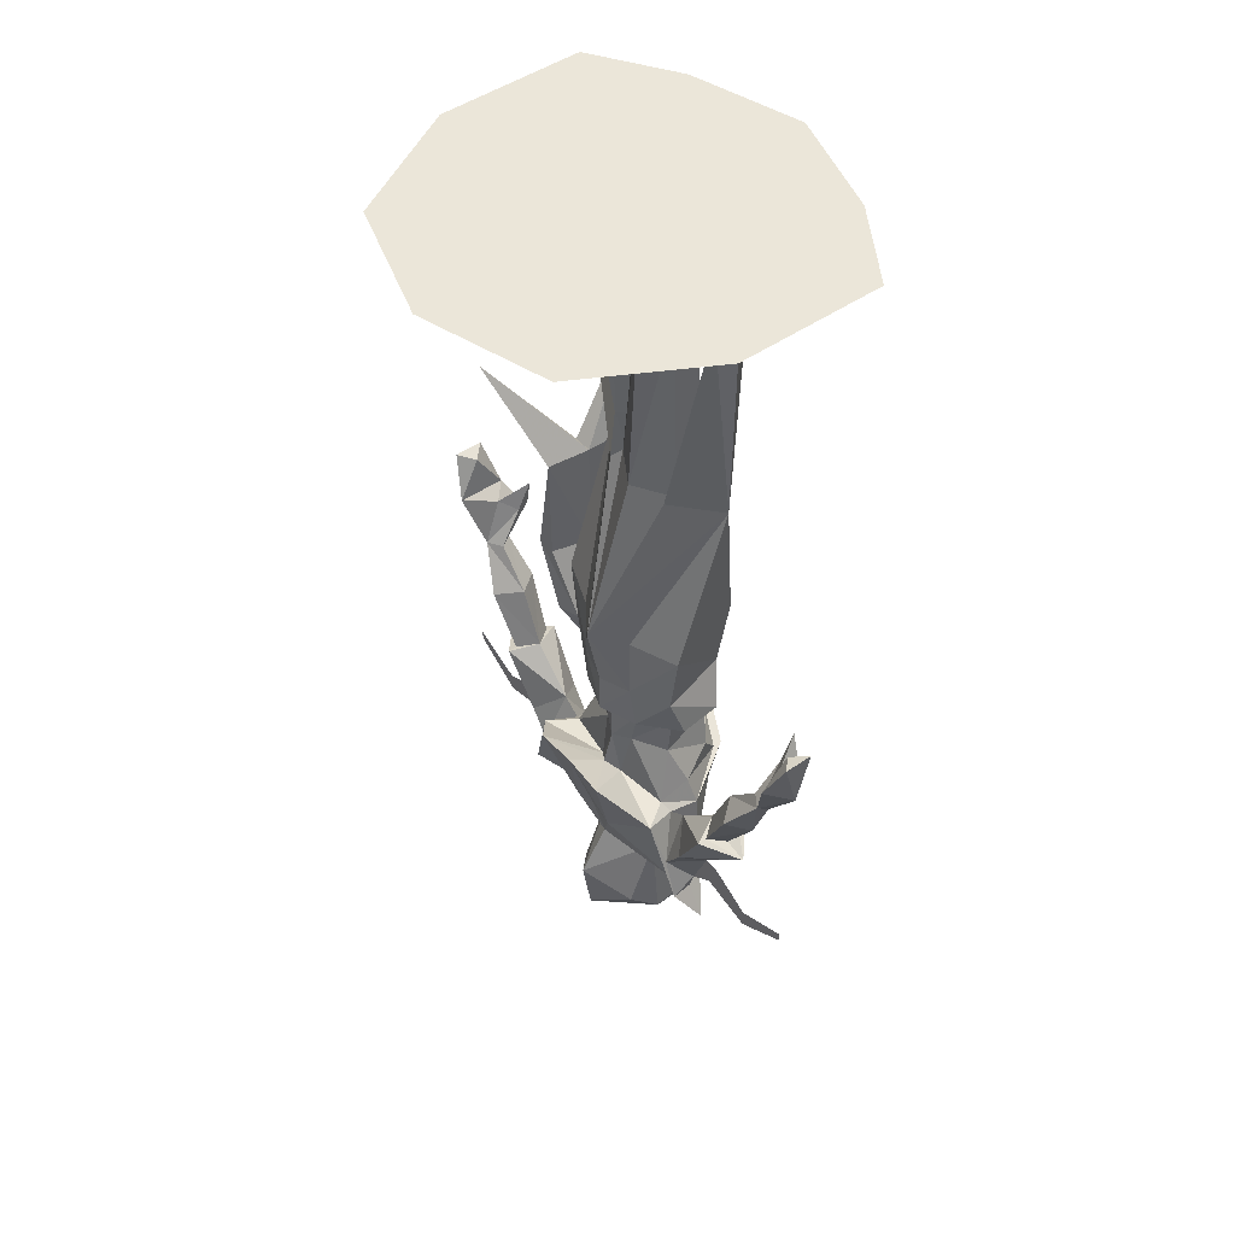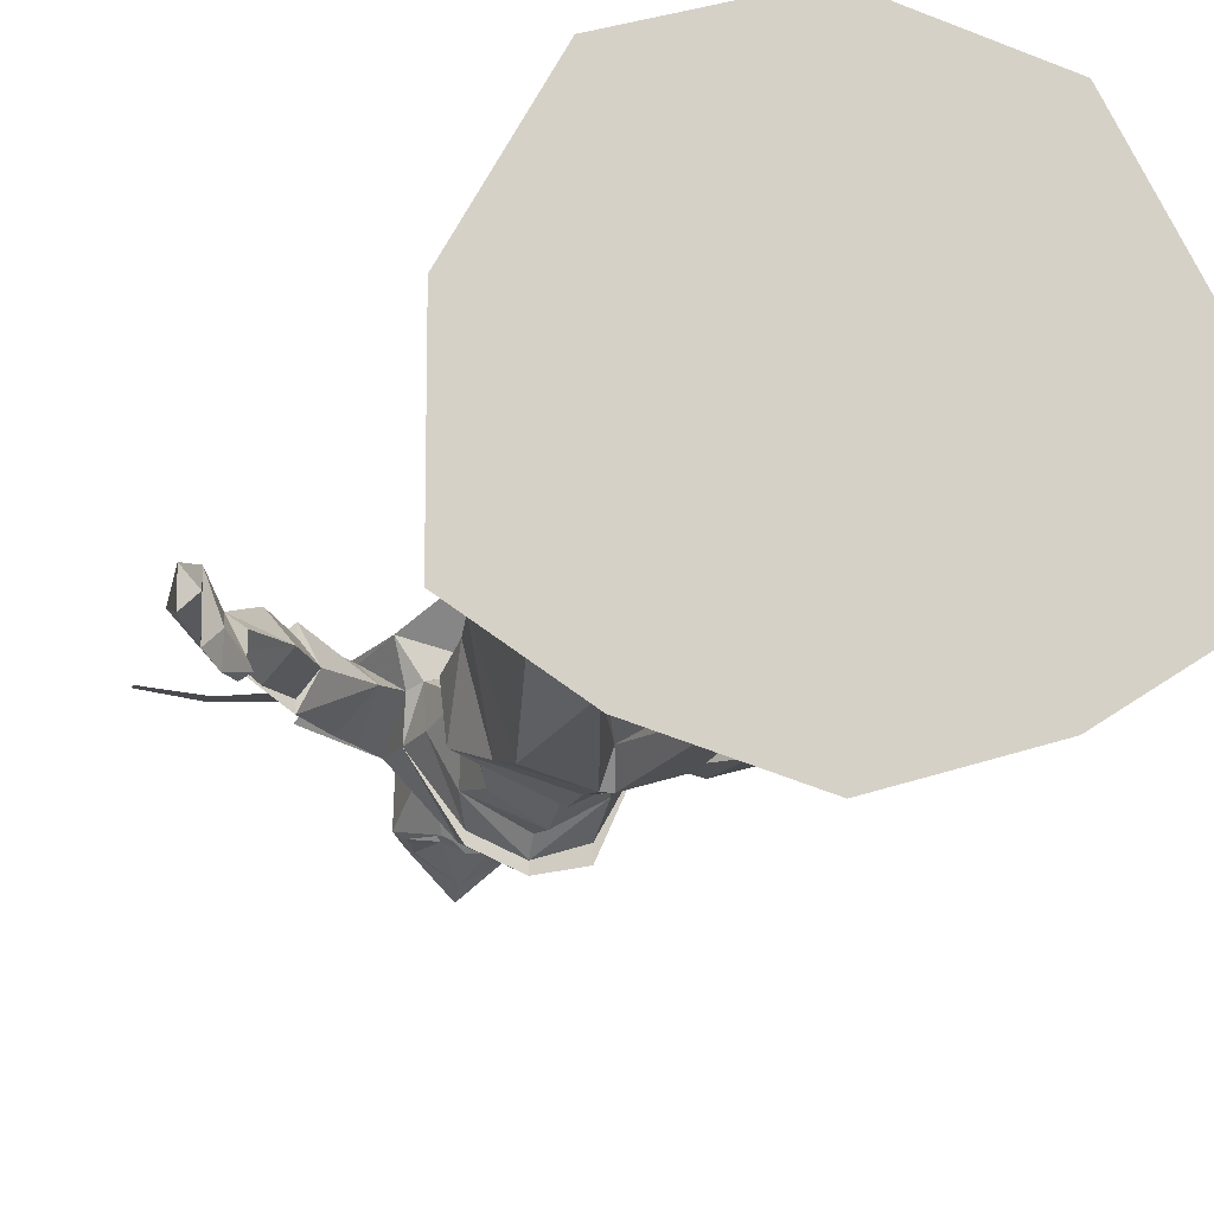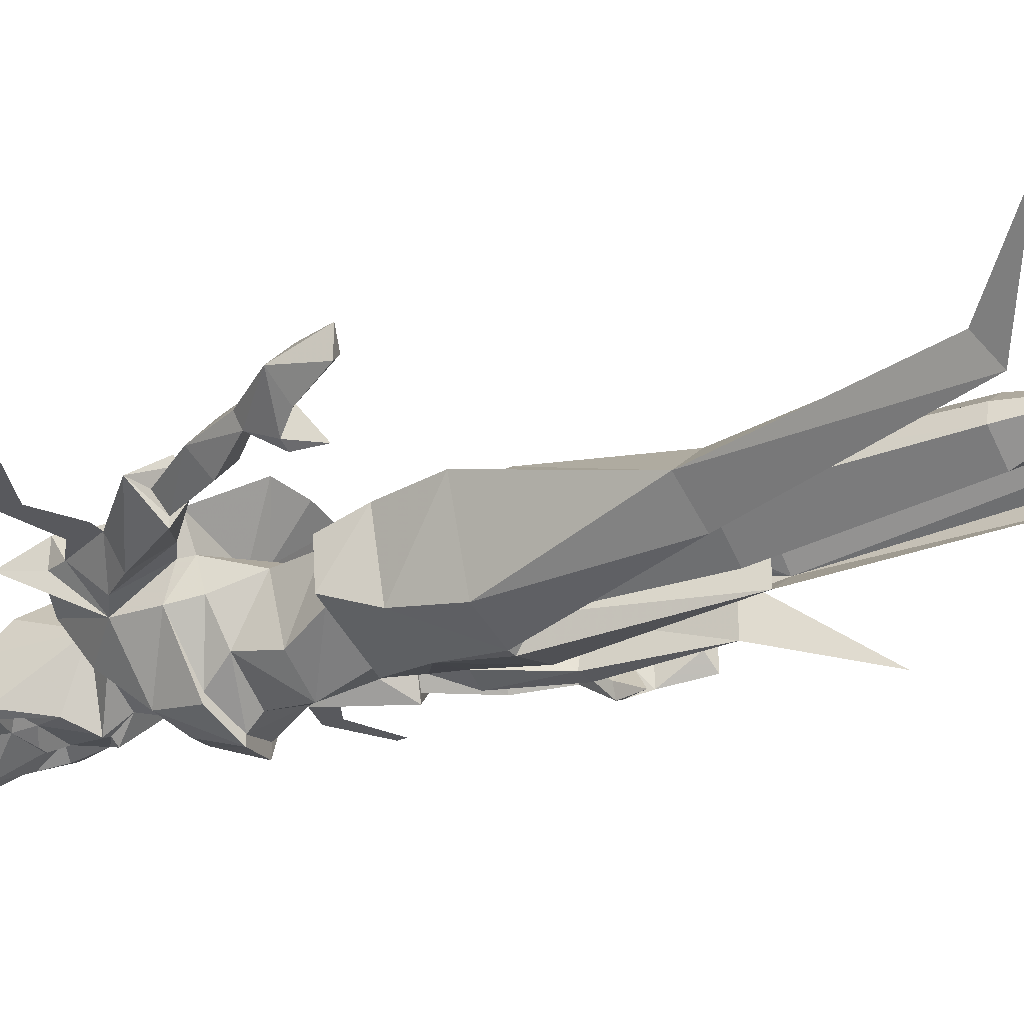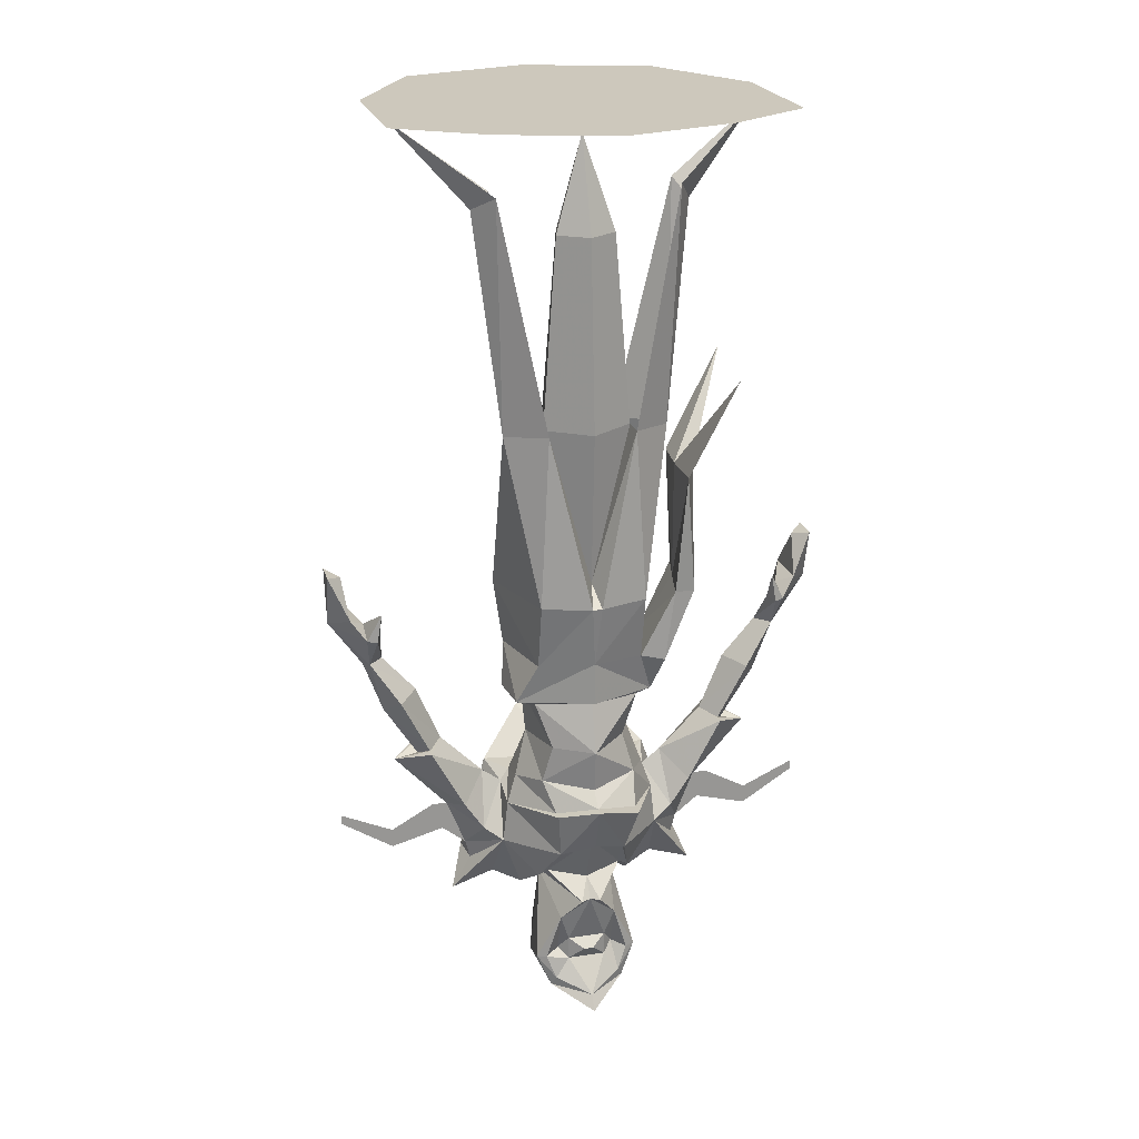
<metadata>
{"format":"obj","ext":"obj","renderer":"f3d","projection":"perspective","resolution":1024,"background":"white","views":[{"elev":48.2,"azim":52.3,"up":"+Y"},{"elev":-13.0,"azim":167.0,"up":"+Z"},{"elev":-29.8,"azim":121.6,"up":"+Z"},{"elev":22.1,"azim":165.2,"up":"+Y"}]}
</metadata>
<code>
v 0 0 0
v 0 0 0.3438
v -0.2031 0 0.2812
v -0.3125 0 0.08594
v -0.3125 0 -0.1484
v -0.1797 0 -0.2344
v 0 0 -0.2891
v 0.1797 0 -0.2344
v 0.3125 0 -0.1484
v 0.3125 0 0.08594
v 0.2031 0 0.2812
v -0.09375 -0.007812 0.125
v 0 -0.007812 0.1562
v 0 -0.007812 0.25
v -0.1484 -0.007812 0.2031
v -0.1406 -0.007812 0.03906
v -0.04688 -0.007812 0.007812
v -0.03125 -0.007812 0.04688
v 0 -0.007812 0.05469
v 0.09375 -0.007812 0.125
v 0.1484 -0.007812 0.2031
v -0.2266 -0.007812 0.0625
v -0.1406 -0.007812 -0.07031
v -0.04688 -0.007812 -0.02344
v 0 -0.007812 0
v 0.03125 -0.007812 0.04688
v 0.1406 -0.007812 0.03906
v 0.2266 -0.007812 0.0625
v -0.2266 -0.007812 -0.1094
v -0.07812 -0.007812 -0.1094
v -0.02344 -0.007812 -0.03906
v 0 -0.007812 -0.04688
v 0.02344 -0.007812 -0.03906
v 0.04688 -0.007812 -0.02344
v 0.04688 -0.007812 0.007812
v 0.1406 -0.007812 -0.07031
v 0.2266 -0.007812 -0.1094
v -0.1328 -0.007812 -0.1719
v 0 -0.007812 -0.1328
v 0 -0.007812 -0.2109
v 0.07812 -0.007812 -0.1094
v 0.1328 -0.007812 -0.1719
v -0.03125 -1.438 -0.08594
v -0.03125 -1.414 -0.08594
v -0.007812 -1.422 -0.1016
v -0.03125 -1.445 -0.08594
v -0.04688 -1.43 -0.07031
v -0.03125 -1.406 -0.08594
v 0.007812 -1.422 -0.1016
v 0.03125 -1.445 -0.08594
v 0 -1.5 -0.125
v -0.05469 -1.477 -0.09375
v -0.07031 -1.438 -0.08594
v -0.04688 -1.359 -0.09375
v 0 -1.32 -0.1094
v 0.03125 -1.406 -0.08594
v 0.03125 -1.414 -0.08594
v 0.03125 -1.438 -0.08594
v 0.04688 -1.43 -0.07031
v 0.07031 -1.438 -0.08594
v 0.05469 -1.477 -0.09375
v 0.0625 -1.492 -0.08594
v 0 -1.523 -0.1406
v -0.0625 -1.492 -0.08594
v -0.08594 -1.438 -0.07812
v -0.0625 -1.312 0
v -0.01562 -1.32 -0.1172
v 0 -1.289 -0.08594
v 0.01562 -1.32 -0.1172
v 0.04688 -1.359 -0.09375
v 0.1562 -1.117 0.01562
v 0.25 -1.055 -0.03125
v 0.1953 -1.156 -0.03125
v 0.1641 -1.203 -0.03125
v 0.125 -1.141 0.01562
v 0.1641 -1.203 0.05469
v 0.1953 -1.156 0.05469
v 0.25 -1.055 0.0625
v 0.2266 -1.047 0.01562
v 0.25 -1.055 -0.01562
v 0.3047 -1.078 0.01562
v 0.2188 -1.172 0.01562
v 0.1875 -1.25 0.01562
v 0.1328 -1.227 -0.03906
v 0.125 -1.156 -0.03906
v 0.1094 -1.125 0.02344
v 0.1406 -1.125 0.07031
v 0.1875 -1.273 0.05469
v 0.25 -1.055 0.04688
v 0.2969 -0.9609 0.05469
v 0.2656 -0.9531 0.01562
v 0.2969 -0.9609 -0.02344
v 0.3203 -0.9844 0.01562
v 0.2656 -1.07 0.01562
v 0.3438 -0.8906 0.03125
v 0.3203 -0.8906 0.01562
v 0.3438 -0.8906 -0.007812
v 0.3516 -0.8984 0.01562
v 0.4062 -0.8203 0.01562
v 0.375 -0.8047 0.05469
v 0.3516 -0.8203 0
v 0.3281 -0.8359 -0.02344
v 0.3359 -0.8359 -0.04688
v 0.3516 -0.8359 -0.03906
v -0.05469 -1.219 -0.125
v -0.07031 -1.141 -0.1562
v 0 -1.125 -0.1719
v 0 -1.203 -0.1406
v 0 -1.203 -0.1172
v -0.05469 -1.219 -0.1016
v -0.07812 -1.289 -0.0625
v -0.1328 -1.227 -0.03906
v -0.125 -1.156 -0.03906
v -0.07031 -1.141 -0.1328
v 0 -1.125 -0.1562
v 0.0625 -1.141 -0.125
v 0.0625 -1.141 -0.1406
v 0.05469 -1.219 -0.125
v 0.05469 -1.219 -0.1016
v 0.0625 -1.281 -0.0625
v -0.0625 -1.281 -0.0625
v -0.09375 -1.336 0.007812
v -0.1406 -1.312 0.01562
v -0.2109 -1.336 0.01562
v -0.1797 -1.281 0.01562
v -0.1875 -1.25 0.01562
v -0.1641 -1.203 -0.03125
v -0.125 -1.141 0.01562
v -0.1094 -1.125 0.02344
v -0.1094 -1.109 -0.03125
v -0.07812 -1.094 -0.09375
v 0 -1.102 -0.1328
v 0.07812 -1.094 -0.09375
v 0.1094 -1.109 -0.03125
v 0.07812 -1.289 -0.0625
v 0.0625 -1.312 0
v -0.07031 -0.4922 -0.1172
v -0.007812 -0.7734 -0.1484
v -0.08594 -0.7734 -0.125
v -0.1328 -0.5 -0.07031
v -0.1484 -0.1172 -0.07812
v -0.1719 -0.1484 -0.03906
v -0.2969 -0.02344 0.03906
v -0.1484 -0.1172 -0.02344
v -0.0625 -0.5 -0.007812
v 0 -0.7734 0.08594
v -0.0625 -0.5 -0.03125
v 0 -0.5 0.007812
v 0 -0.1875 -0.007812
v -0.03906 -0.1875 -0.03906
v -0.07031 -0.4922 -0.07812
v -0.04688 -0.1875 -0.07031
v 0 -0.4922 -0.125
v 0 -0.7422 -0.1094
v 0.007812 -0.7734 -0.1484
v 0 -0.875 -0.1328
v -0.08594 -0.8828 -0.1016
v -0.1328 -0.7734 0.01562
v -0.05469 -0.7734 0.04688
v -0.05469 -0.8828 0.04688
v 0 -0.8906 0.0625
v 0.05469 -0.8828 0.04688
v 0.05469 -0.7734 0.04688
v 0.1328 -0.5 -0.07031
v 0.0625 -0.5 -0.007812
v 0.0625 -0.5 -0.03125
v 0.03906 -0.1875 -0.03906
v 0 -0.03906 -0.04688
v 0 -0.1875 -0.1016
v 0.07031 -0.4922 -0.07812
v 0.07031 -0.4922 -0.1172
v 0.08594 -0.7734 -0.125
v 0.08594 -0.8828 -0.1016
v 0.1172 -0.9531 -0.07812
v 0 -0.9453 -0.1328
v -0.1094 -0.9531 -0.07812
v -0.125 -0.8906 -0.1094
v -0.1406 -0.7734 -0.1094
v -0.1172 -0.8828 0.01562
v -0.375 -0.8047 -0.02344
v -0.3828 -0.7422 0.01562
v -0.375 -0.8047 0.05469
v -0.3516 -0.8203 0
v -0.3516 -0.8359 -0.03906
v -0.4062 -0.8203 0.01562
v -0.4062 -0.7344 -0.007812
v -0.4062 -0.7344 0.03906
v -0.3438 -0.8906 0.03125
v -0.3281 -0.8359 -0.02344
v -0.3281 -0.7891 -0.04688
v -0.3359 -0.8359 -0.04688
v -0.3438 -0.8906 -0.007812
v -0.3516 -0.8984 0.01562
v -0.3203 -0.9844 0.01562
v -0.2969 -0.9609 0.05469
v -0.2656 -0.9531 0.01562
v -0.3203 -0.8906 0.01562
v -0.2969 -0.9609 -0.02344
v -0.2266 -1.047 0.01562
v -0.25 -1.055 -0.01562
v -0.25 -1.055 0.04688
v -0.25 -1.055 0.0625
v -0.1562 -1.117 0.01562
v -0.25 -1.055 -0.03125
v -0.3047 -1.078 0.01562
v -0.2656 -1.07 0.01562
v -0.1953 -1.156 0.05469
v -0.1641 -1.203 0.05469
v -0.1953 -1.156 -0.03125
v -0.2188 -1.172 0.01562
v -0.1875 -1.273 0.05469
v -0.1406 -1.125 0.07031
v -0.02344 -1.117 0.03906
v -0.03125 -1.039 0.02344
v -0.08594 -1.039 -0.007812
v -0.0625 -1.031 -0.07812
v 0 -1.031 -0.1406
v 0.0625 -1.031 -0.1016
v 0.08594 -1.039 -0.007812
v 0 -1.102 0.05469
v 0 -1.047 0.03906
v -0.07031 -1.055 0.125
v 0 -1.047 0.125
v 0.07031 -1.055 0.125
v 0.02344 -1.117 0.03906
v 0.03125 -1.039 0.02344
v 0.04688 -0.9688 0.02344
v 0 -0.9688 0.03906
v -0.04688 -0.9688 0.02344
v -0.08594 -0.9609 -0.07812
v 0 -0.9531 -0.1172
v 0.08594 -0.9609 -0.07812
v 0.09375 -0.9609 -0.007812
v 0.03906 -1.211 0.07812
v 0.1406 -1.312 0.01562
v 0.2109 -1.336 0.01562
v 0.1797 -1.281 0.01562
v 0.09375 -1.336 0.007812
v 0 -1.289 0.05469
v 0 -1.367 0.1016
v 0.0625 -1.43 0.04688
v 0.07812 -1.469 0
v 0.08594 -1.438 -0.07812
v -0.09375 -0.9609 -0.007812
v -0.0625 -0.9609 0.03906
v -0.1172 -0.9531 -0.007812
v -0.07812 -1.469 0
v -0.0625 -1.43 0.04688
v -0.03906 -1.211 0.07812
v 0 -1.547 -0.02344
v 0 -1.469 0.08594
v 0 -1.195 0.07812
v 0.125 -0.9531 -0.007812
v 0.0625 -0.9609 0.03906
v 0 -0.9609 0.0625
v -0.1562 -0.8906 0.02344
v 0.1172 -0.8828 0.01562
v 0.1328 -0.7734 0.01562
v 0.1406 -0.125 -0.07812
v 0.1719 -0.1484 -0.03906
v 0.1406 -0.125 -0.02344
v 0.2812 -0.02344 0.03906
v 0.375 -0.8047 -0.02344
v 0.3828 -0.7422 0.01562
v 0.4062 -0.7344 -0.007812
v 0.3281 -0.7891 -0.04688
v 0.4062 -0.7344 0.03906
v 0.04688 -0.1875 -0.07031
v -0.1562 -0.7734 -0.03906
v -0.1719 -0.7734 0.02344
v -0.2031 -0.7734 0.02344
v -0.1719 -0.7734 -0.1094
v -0.1562 -0.5781 -0.1172
v -0.1562 -0.5781 -0.03906
v -0.1641 -0.5781 0.03125
v -0.1875 -0.5781 -0.03906
v -0.2188 -0.4062 -0.1719
v -0.2656 -0.4219 0.07812
v 0.2266 -1.219 0.01562
v 0.2422 -1.172 0.01562
v 0.3125 -1.211 0.01562
v 0.3125 -1.242 0.01562
v 0.3984 -1.188 0.01562
v 0.3984 -1.172 0.01562
v -0.2266 -1.219 0.01562
v -0.2422 -1.172 0.01562
v -0.3125 -1.242 0.01562
v -0.3125 -1.211 0.01562
v -0.3984 -1.188 0.01562
v -0.3984 -1.172 0.01562
f 1 2 3
f 1 3 4
f 1 4 5
f 1 5 6
f 1 6 7
f 1 7 8
f 1 8 9
f 1 9 10
f 1 10 11
f 1 11 2
f 12 13 14
f 12 14 15
f 12 15 16
f 12 16 17
f 12 17 18
f 12 18 13
f 13 18 19
f 13 19 20
f 13 20 21
f 13 21 14
f 16 15 22
f 16 22 23
f 16 23 24
f 16 24 17
f 17 24 25
f 17 25 18
f 18 25 19
f 19 25 26
f 19 26 20
f 20 26 27
f 20 27 28
f 20 28 21
f 23 22 29
f 23 29 30
f 23 30 31
f 23 31 24
f 24 31 25
f 25 31 32
f 25 32 33
f 25 33 34
f 25 34 35
f 25 35 26
f 26 35 27
f 27 35 36
f 27 36 37
f 27 37 28
f 30 29 38
f 30 38 39
f 30 39 32
f 30 32 31
f 39 38 40
f 39 40 41
f 39 41 33
f 39 33 32
f 36 41 42
f 36 42 37
f 41 40 42
f 35 34 36
f 36 34 41
f 41 34 33
f 43 44 45
f 43 47 44
f 49 57 58
f 57 59 58
f 43 45 46
f 43 46 47
f 44 47 48
f 44 48 45
f 49 56 57
f 49 58 50
f 50 58 59
f 56 59 57
f 45 48 49
f 45 49 50
f 45 50 46
f 46 50 51
f 46 51 52
f 46 52 47
f 47 52 53
f 47 53 54
f 47 54 48
f 48 54 55
f 48 55 56
f 48 56 49
f 50 59 60
f 50 60 61
f 50 61 51
f 55 70 56
f 56 70 59
f 70 60 59
f 51 61 62
f 51 62 63
f 51 63 64
f 51 64 52
f 52 64 65
f 52 65 53
f 53 65 54
f 54 67 55
f 55 67 68
f 55 68 69
f 55 69 70
f 243 62 61
f 243 61 60
f 243 60 70
f 54 65 66
f 54 66 67
f 109 119 120
f 109 120 68
f 109 68 121
f 109 121 110
f 120 136 69
f 120 69 68
f 137 138 139
f 137 139 140
f 137 140 141
f 141 140 142
f 141 142 143
f 143 142 144
f 144 142 140
f 144 140 145
f 145 140 146
f 145 146 147
f 147 146 148
f 147 148 149
f 147 149 150
f 151 154 137
f 137 154 138
f 138 154 155
f 138 155 156
f 138 156 139
f 139 156 157
f 139 157 158
f 139 158 140
f 140 158 159
f 140 159 146
f 146 159 160
f 146 160 161
f 146 161 162
f 146 162 163
f 146 163 164
f 146 164 165
f 146 165 166
f 146 166 148
f 148 166 167
f 148 167 149
f 149 167 168
f 154 170 171
f 154 171 155
f 155 171 172
f 155 172 173
f 155 173 156
f 157 178 179
f 157 179 158
f 158 179 160
f 158 160 159
f 129 213 214
f 129 214 215
f 129 215 130
f 130 215 216
f 130 216 131
f 131 216 217
f 131 217 132
f 132 217 133
f 133 217 218
f 133 218 219
f 133 219 134
f 134 219 86
f 220 221 213
f 220 225 221
f 221 225 226
f 221 226 227
f 221 227 228
f 221 228 229
f 221 229 214
f 221 214 213
f 217 216 230
f 217 230 231
f 217 231 232
f 217 232 218
f 218 232 233
f 218 233 219
f 219 233 226
f 219 226 86
f 86 226 225
f 136 240 241
f 136 241 242
f 136 242 243
f 136 243 70
f 136 70 69
f 244 215 214
f 244 214 229
f 244 229 245
f 244 245 246
f 244 246 230
f 244 230 216
f 244 216 215
f 121 68 67
f 121 67 66
f 66 65 247
f 66 247 248
f 66 248 240
f 64 247 65
f 247 251 248
f 248 251 240
f 240 251 241
f 241 251 242
f 242 62 243
f 231 230 176
f 231 176 175
f 231 175 174
f 231 174 232
f 232 174 253
f 232 253 233
f 233 253 254
f 233 254 227
f 233 227 226
f 229 228 255
f 229 255 245
f 246 176 230
f 162 257 258
f 162 258 163
f 163 258 164
f 164 258 172
f 164 172 171
f 164 171 259
f 164 259 260
f 164 260 261
f 164 261 165
f 259 262 260
f 260 262 261
f 227 255 228
f 255 227 254
f 257 173 258
f 258 173 172
f 179 178 269
f 71 72 73
f 71 73 74
f 71 74 75
f 71 76 77
f 71 77 78
f 71 78 79
f 71 79 72
f 74 84 75
f 75 84 85
f 75 85 86
f 75 86 87
f 75 87 76
f 105 106 107
f 105 107 108
f 105 108 109
f 105 109 110
f 105 110 111
f 105 112 113
f 105 113 106
f 106 113 114
f 106 114 107
f 107 114 115
f 107 115 116
f 107 116 117
f 107 117 118
f 107 118 108
f 108 118 119
f 108 119 109
f 112 124 125
f 112 127 128
f 112 128 113
f 113 129 130
f 113 130 131
f 113 131 114
f 114 131 115
f 115 131 132
f 115 132 133
f 115 133 116
f 116 133 134
f 116 134 85
f 116 85 117
f 117 85 118
f 118 85 84
f 118 135 119
f 199 202 203
f 199 203 204
f 202 207 203
f 203 207 208
f 203 208 128
f 203 128 127
f 203 127 209
f 203 209 204
f 208 212 128
f 128 212 129
f 129 212 213
f 134 86 85
f 220 213 222
f 220 222 223
f 220 223 224
f 220 224 225
f 86 225 87
f 87 225 224
f 88 236 237
f 84 237 236
f 136 239 240
f 66 240 239
f 124 211 125
f 212 222 213
f 71 75 76
f 72 79 80
f 72 80 81
f 72 81 73
f 73 81 82
f 73 82 74
f 74 82 83
f 74 83 84
f 76 87 88
f 76 88 83
f 76 83 82
f 76 82 77
f 77 82 81
f 77 81 78
f 78 81 89
f 78 89 79
f 80 94 81
f 81 94 89
f 105 111 112
f 110 121 111
f 111 121 66
f 111 66 122
f 111 122 112
f 112 122 123
f 112 123 124
f 112 125 126
f 112 126 127
f 113 128 129
f 118 84 135
f 119 135 120
f 120 135 136
f 147 150 151
f 151 150 152
f 151 152 153
f 151 153 154
f 149 168 150
f 150 168 152
f 152 168 169
f 152 169 153
f 153 169 170
f 153 170 154
f 199 201 202
f 199 204 200
f 200 204 205
f 200 205 206
f 201 206 205
f 201 205 202
f 202 205 207
f 204 209 205
f 205 209 210
f 205 210 207
f 207 210 208
f 208 210 126
f 208 126 211
f 208 211 212
f 87 224 234
f 87 234 235
f 87 235 88
f 88 235 236
f 88 237 83
f 83 237 84
f 84 236 235
f 84 235 238
f 84 238 135
f 135 238 136
f 136 238 239
f 127 126 210
f 127 210 209
f 66 239 122
f 122 239 123
f 123 239 249
f 123 249 212
f 123 212 211
f 123 211 124
f 125 211 126
f 239 252 249
f 249 252 223
f 249 223 222
f 249 222 212
f 239 234 252
f 252 234 223
f 223 234 224
f 235 239 238
f 239 235 234
f 170 169 268
f 170 268 166
f 166 268 167
f 167 268 168
f 168 268 169
f 82 83 279
f 82 279 280
f 82 280 83
f 83 280 279
f 279 280 281
f 279 281 282
f 279 282 280
f 280 282 281
f 281 282 283
f 281 283 284
f 281 284 282
f 282 284 283
f 210 285 126
f 210 126 286
f 210 286 285
f 285 286 287
f 285 287 288
f 285 288 286
f 285 286 126
f 286 288 287
f 287 288 289
f 287 289 290
f 287 290 288
f 288 290 289
f 79 89 90
f 79 90 91
f 79 91 92
f 79 92 80
f 80 92 93
f 80 93 94
f 89 94 93
f 89 93 90
f 90 93 95
f 90 95 91
f 91 95 96
f 91 96 97
f 91 97 92
f 92 97 93
f 93 97 98
f 93 98 95
f 95 98 99
f 95 99 100
f 95 100 101
f 95 101 102
f 95 102 96
f 96 102 103
f 96 103 97
f 97 103 104
f 97 104 99
f 97 99 98
f 156 173 174
f 156 174 175
f 156 175 176
f 156 176 157
f 157 176 177
f 157 177 178
f 180 181 182
f 180 182 183
f 180 183 184
f 180 184 185
f 180 185 186
f 180 186 181
f 181 186 187
f 181 187 182
f 182 187 185
f 182 185 188
f 182 188 183
f 183 188 189
f 183 189 190
f 183 190 184
f 184 190 191
f 184 191 192
f 184 192 185
f 185 192 193
f 185 193 188
f 188 193 194
f 188 194 195
f 188 195 196
f 188 196 197
f 188 197 189
f 189 197 191
f 189 191 190
f 197 192 191
f 192 197 196
f 192 196 198
f 192 198 194
f 192 194 193
f 187 186 185
f 199 200 198
f 199 198 196
f 199 196 195
f 199 195 201
f 200 206 194
f 200 194 198
f 201 194 206
f 201 195 194
f 245 255 160
f 245 160 179
f 245 179 246
f 246 179 256
f 246 256 177
f 246 177 176
f 160 255 161
f 161 255 162
f 162 255 254
f 162 254 257
f 263 100 264
f 263 264 265
f 263 265 99
f 263 99 104
f 263 104 101
f 263 101 100
f 104 103 266
f 104 266 101
f 101 266 102
f 102 266 103
f 99 267 100
f 100 267 264
f 264 267 265
f 265 267 99
f 257 174 173
f 257 253 174
f 253 257 254
f 179 269 270
f 179 270 271
f 179 271 256
f 256 271 177
f 177 271 272
f 177 272 178
f 178 272 273
f 178 273 269
f 269 273 274
f 269 274 275
f 269 275 270
f 270 275 271
f 271 275 276
f 271 276 272
f 272 276 273
f 273 276 277
f 273 277 274
f 274 277 276
f 274 276 278
f 274 278 275
f 275 278 276
f 64 63 250
f 64 250 247
f 242 251 250
f 242 250 62
f 247 250 251
f 62 250 63

</code>
